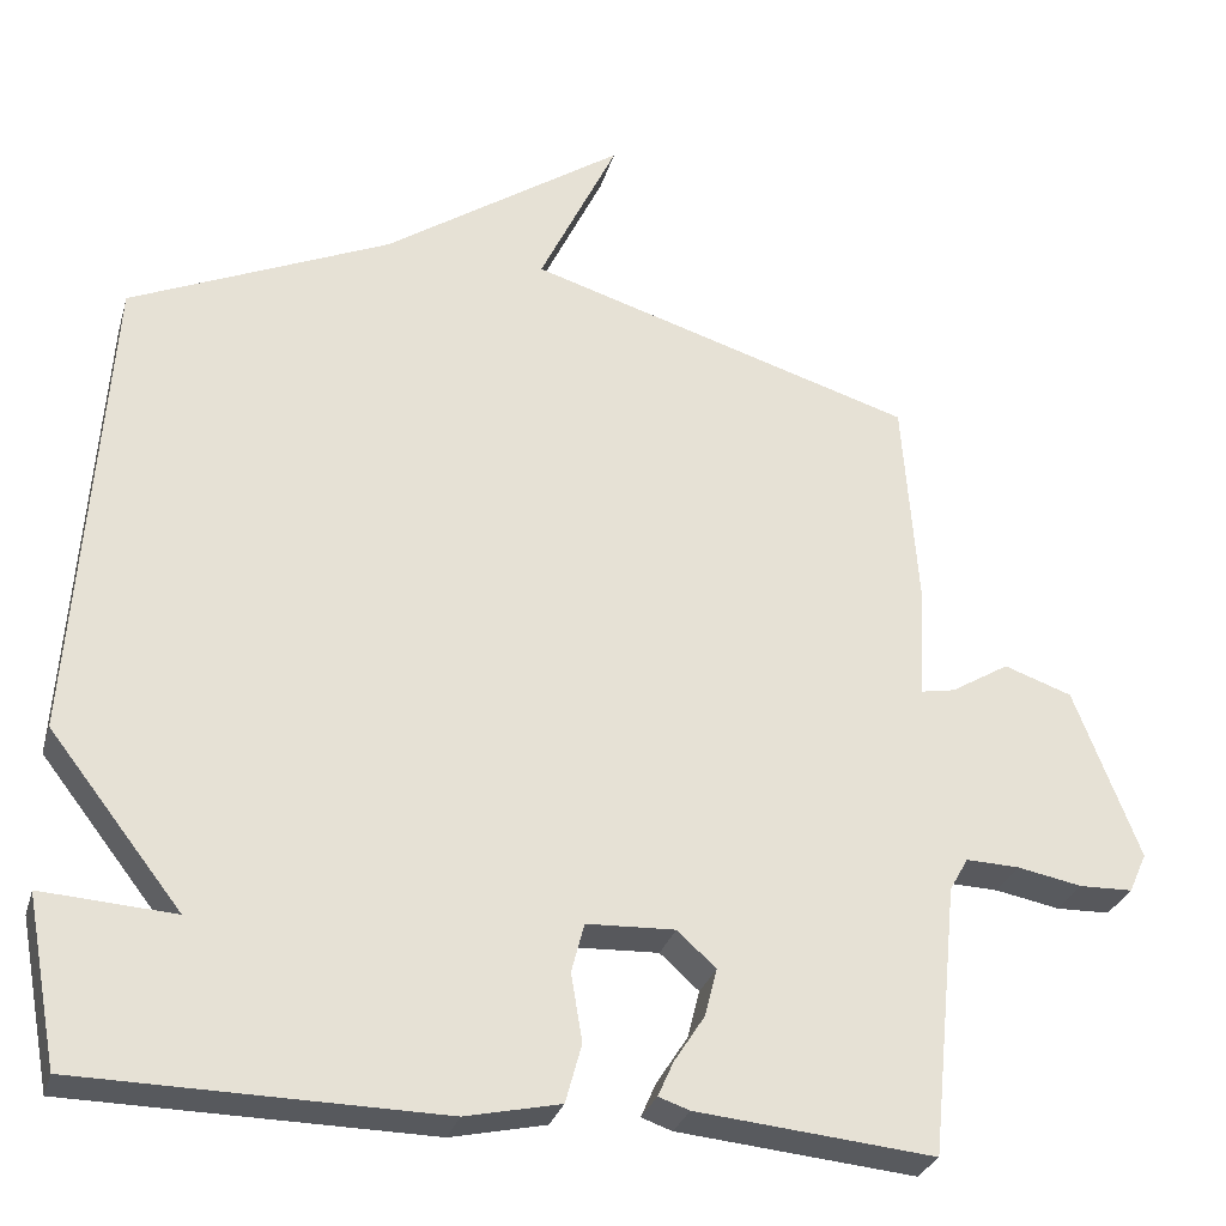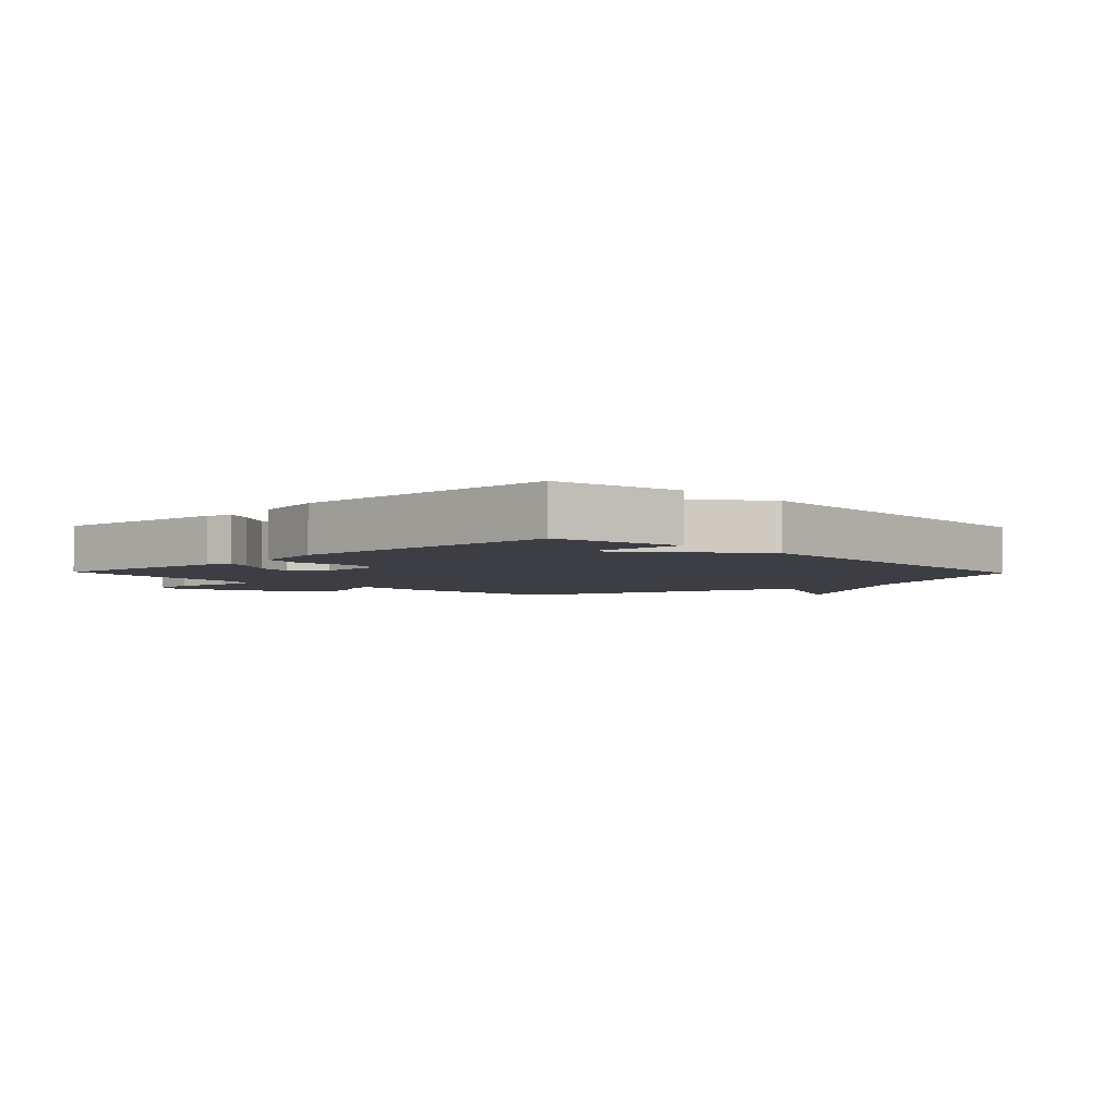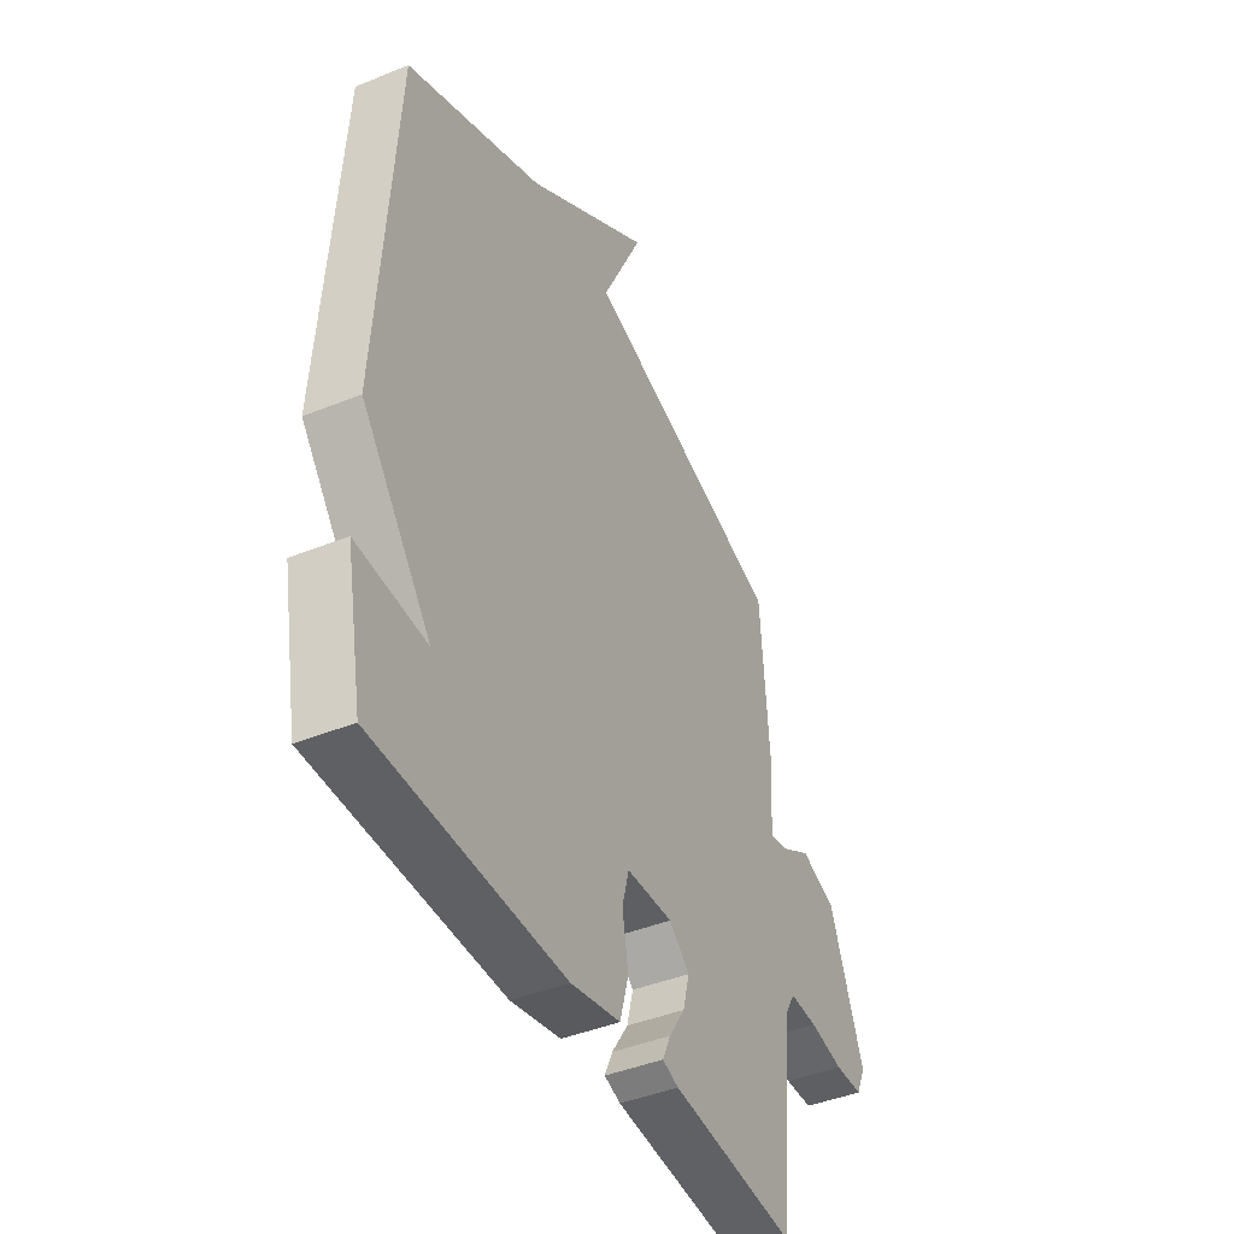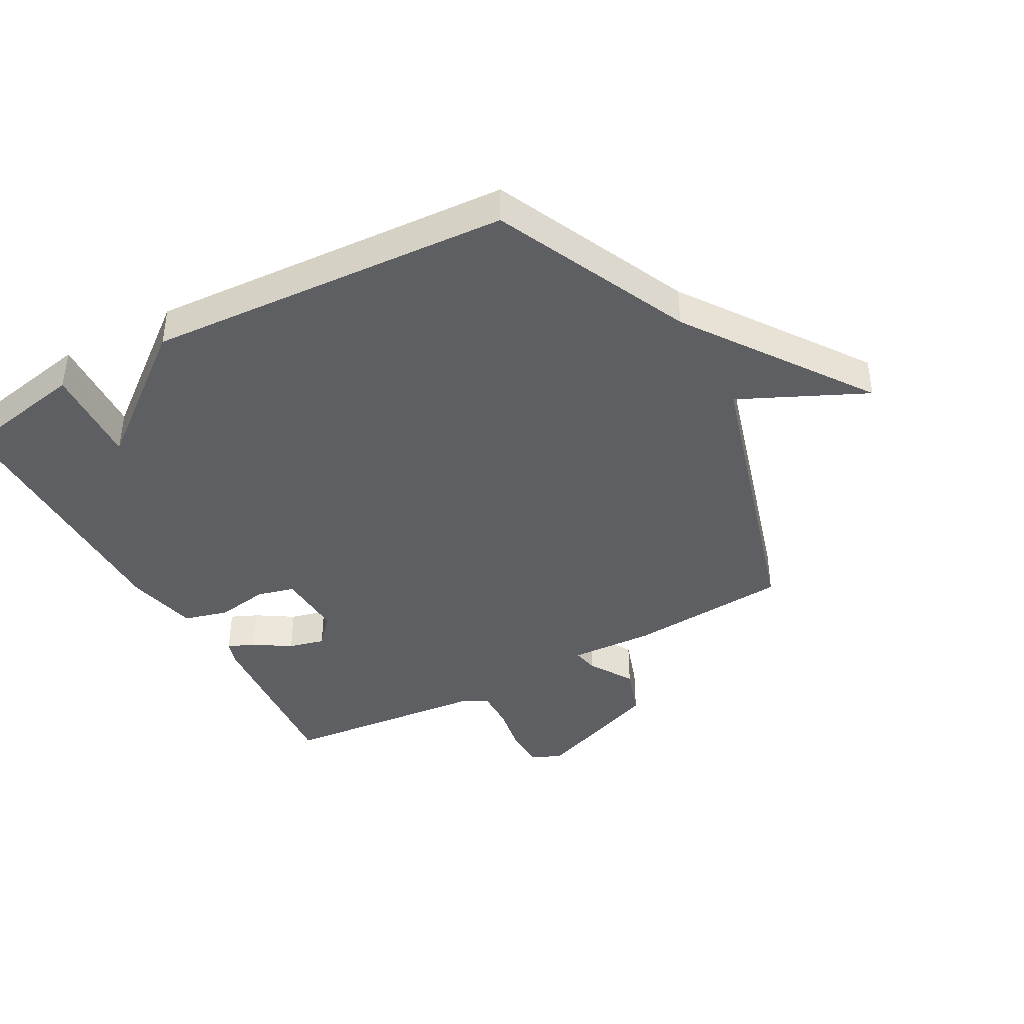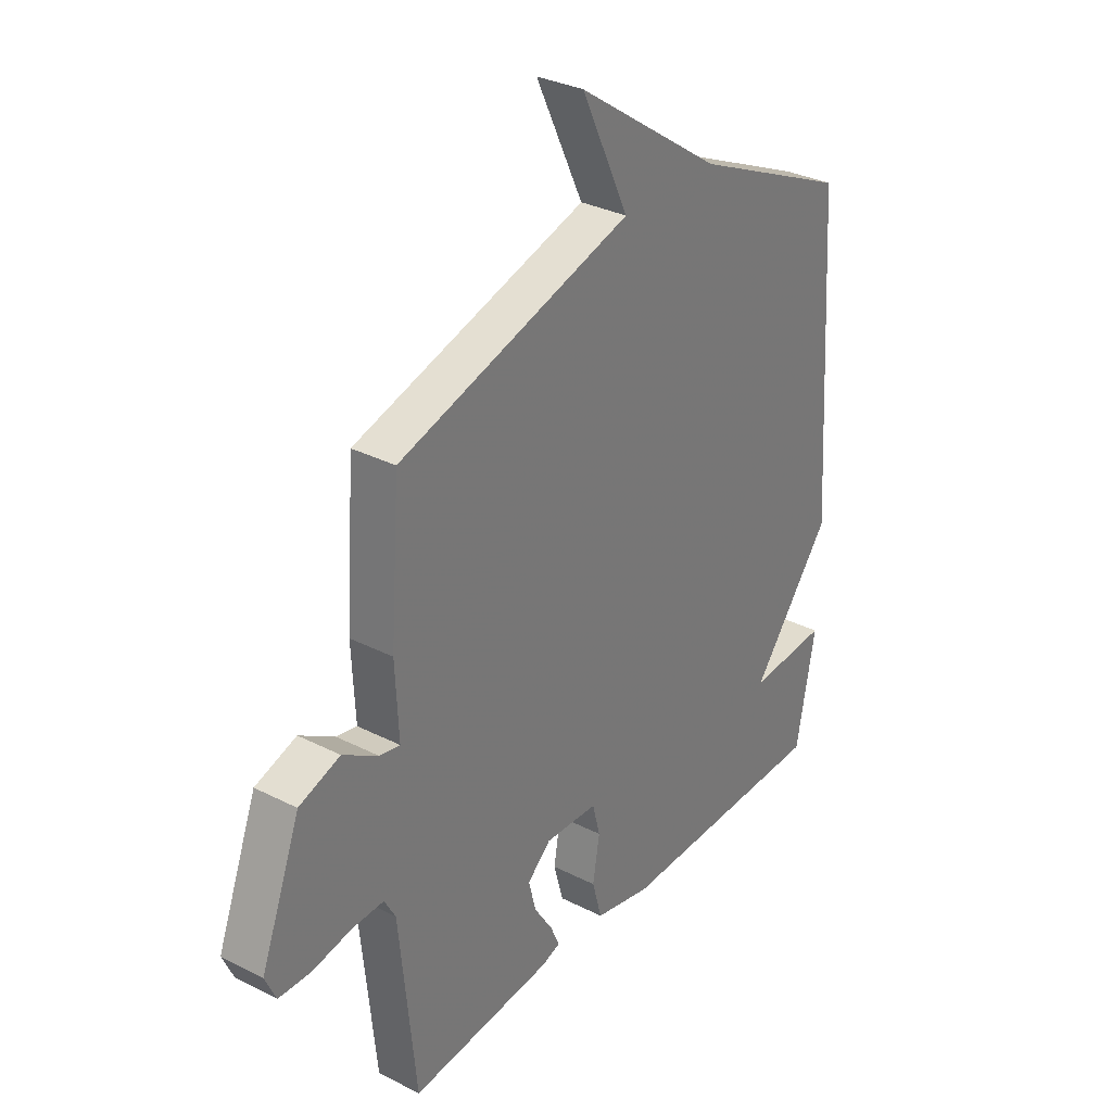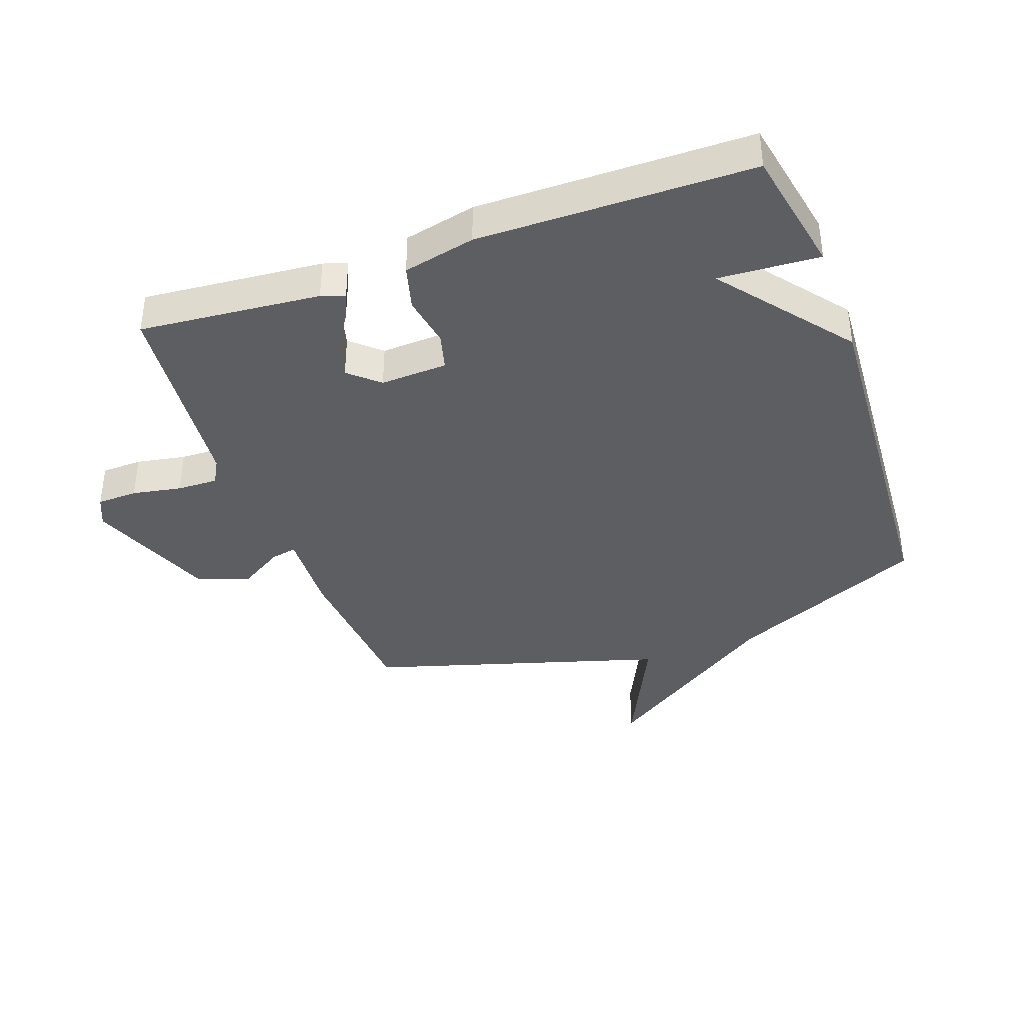
<metadata>
{"format":"obj","ext":"obj","renderer":"f3d","projection":"perspective","resolution":1024,"background":"white","views":[{"elev":-29.4,"azim":-15.4,"up":"+Z"},{"elev":-3.7,"azim":-136.2,"up":"+Y"},{"elev":-42.9,"azim":-64.3,"up":"+Z"},{"elev":-40.9,"azim":-60.9,"up":"+Y"},{"elev":31.9,"azim":125.6,"up":"+Z"},{"elev":-38.3,"azim":-160.1,"up":"+Y"}]}
</metadata>
<code>
v 0.5 0.07 0.5
v 0.519 0.07 0.237
v 0.512 0.07 0.099
v 0.554 0.07 0.107
v 0.626 0.07 0.151
v 0.71 0.07 0.122
v 0.791 0.07 -0.089
v 0.769 0.07 -0.138
v 0.703 0.07 -0.14
v 0.623 0.07 -0.125
v 0.557 0.07 -0.123
v 0.534 0.07 -0.164
v 0.5 0.07 -0.5
v 0.206 0.07 -0.473
v 0.168 0.07 -0.46
v 0.187 0.07 -0.417
v 0.225 0.07 -0.358
v 0.24 0.07 -0.299
v 0.192 0.07 -0.256
v 0.083 0.07 -0.261
v 0.067 0.07 -0.322
v 0.081 0.07 -0.406
v 0.061 0.07 -0.479
v -0.056 0.07 -0.505
v -0.5 0.07 -0.5
v -0.539 0.07 -0.293
v -0.375 0.07 -0.303
v -0.539 0.07 -0.093
v -0.5 0.07 0.5
v -0.179 0.07 0.644
v 0.118 0.07 0.848
v 0.021 0.07 0.644
v 0.5 0 0.5
v 0.519 0 0.237
v 0.512 0 0.099
v 0.554 0 0.107
v 0.626 0 0.151
v 0.71 0 0.122
v 0.791 0 -0.089
v 0.769 0 -0.138
v 0.703 0 -0.14
v 0.623 0 -0.125
v 0.557 0 -0.123
v 0.534 0 -0.164
v 0.5 0 -0.5
v 0.206 0 -0.473
v 0.168 0 -0.46
v 0.187 0 -0.417
v 0.225 0 -0.358
v 0.24 0 -0.299
v 0.192 0 -0.256
v 0.083 0 -0.261
v 0.067 0 -0.322
v 0.081 0 -0.406
v 0.061 0 -0.479
v -0.056 0 -0.505
v -0.5 0 -0.5
v -0.539 0 -0.293
v -0.375 0 -0.303
v -0.539 0 -0.093
v -0.5 0 0.5
v -0.179 0 0.644
v 0.118 0 0.848
v 0.021 0 0.644
f 30 31 32
f 1 2 3
f 32 1 3
f 30 32 3
f 29 30 3
f 28 29 3
f 27 28 3
f 25 26 27
f 24 25 27
f 23 24 27
f 22 23 27
f 21 22 27
f 20 21 27
f 20 27 3 4
f 4 5 6
f 20 4 6
f 19 20 6
f 18 19 6
f 17 18 6
f 15 16 17
f 14 15 17
f 13 14 17
f 12 13 17
f 11 12 17
f 11 17 6
f 10 11 6 7
f 7 8 9 10
f 64 63 62
f 35 34 33
f 35 33 64
f 35 64 62
f 35 62 61
f 35 61 60
f 35 60 59
f 59 58 57
f 59 57 56
f 59 56 55
f 59 55 54
f 59 54 53
f 59 53 52
f 36 35 59 52
f 38 37 36
f 38 36 52
f 38 52 51
f 38 51 50
f 38 50 49
f 49 48 47
f 49 47 46
f 49 46 45
f 49 45 44
f 49 44 43
f 38 49 43
f 39 38 43 42
f 42 41 40 39
f 1 33 34 2
f 2 34 35 3
f 3 35 36 4
f 4 36 37 5
f 5 37 38 6
f 6 38 39 7
f 7 39 40 8
f 8 40 41 9
f 9 41 42 10
f 10 42 43 11
f 11 43 44 12
f 12 44 45 13
f 13 45 46 14
f 14 46 47 15
f 15 47 48 16
f 16 48 49 17
f 17 49 50 18
f 18 50 51 19
f 19 51 52 20
f 20 52 53 21
f 21 53 54 22
f 22 54 55 23
f 23 55 56 24
f 24 56 57 25
f 25 57 58 26
f 26 58 59 27
f 27 59 60 28
f 28 60 61 29
f 29 61 62 30
f 30 62 63 31
f 31 63 64 32
f 32 64 33 1

</code>
